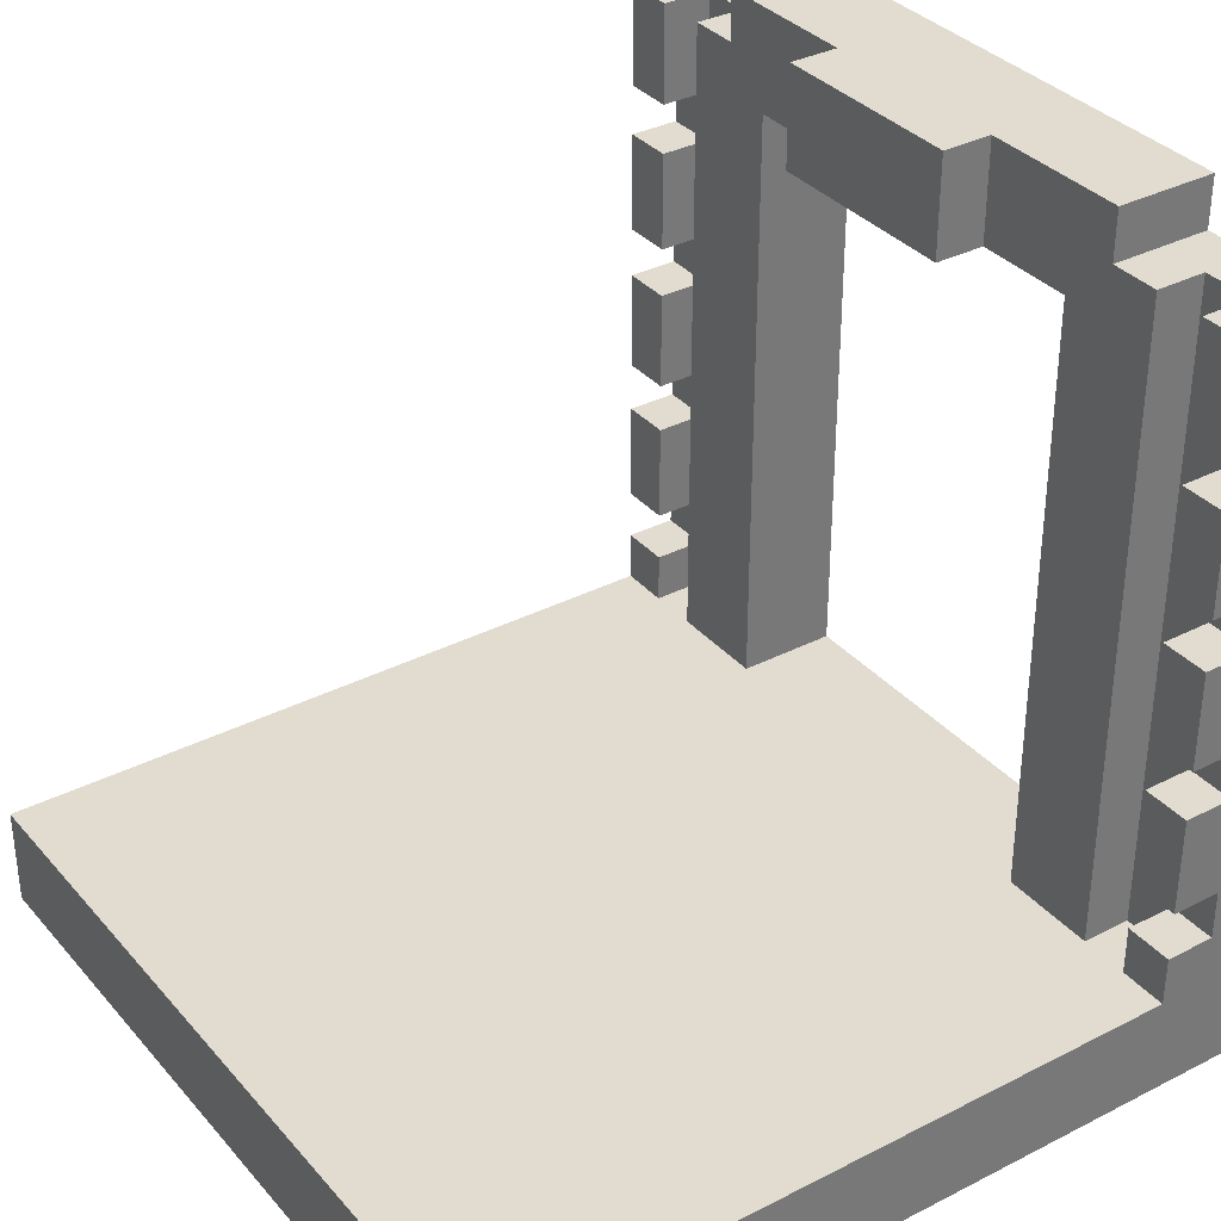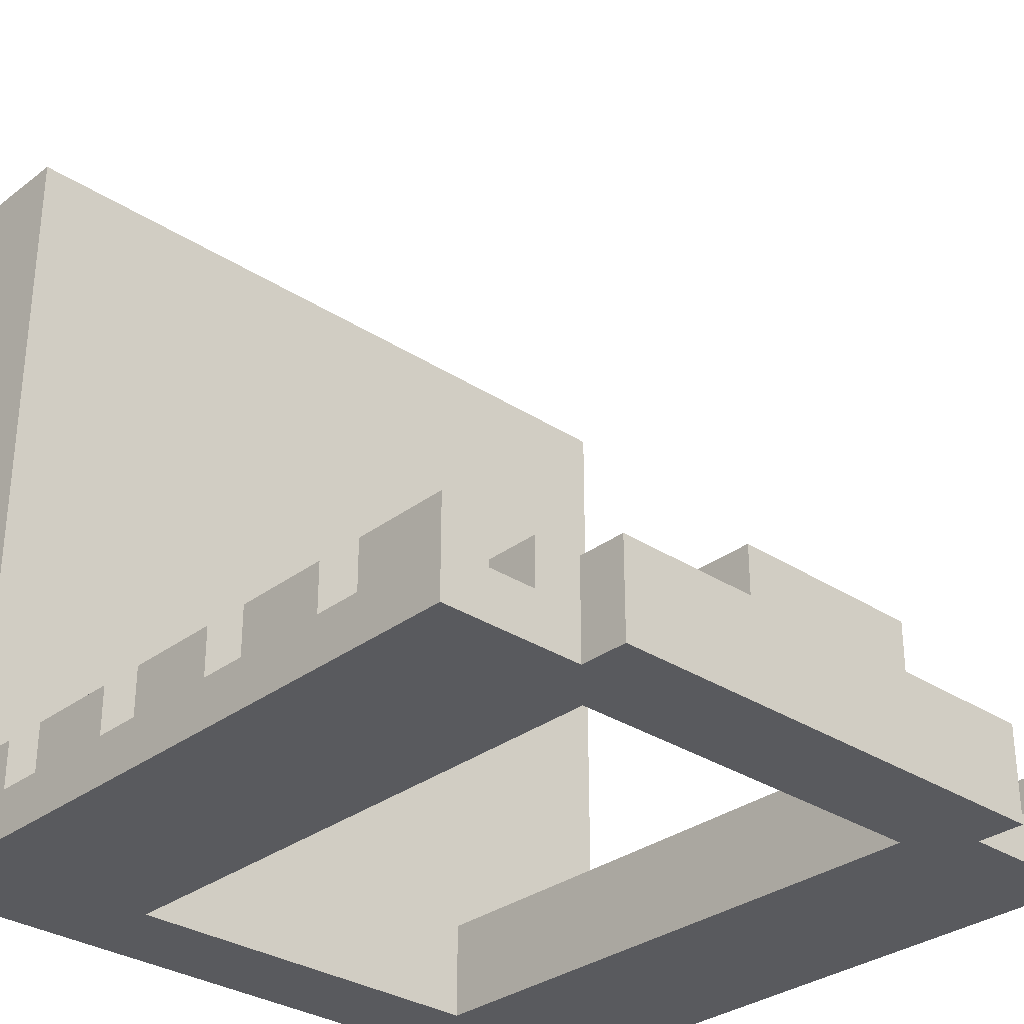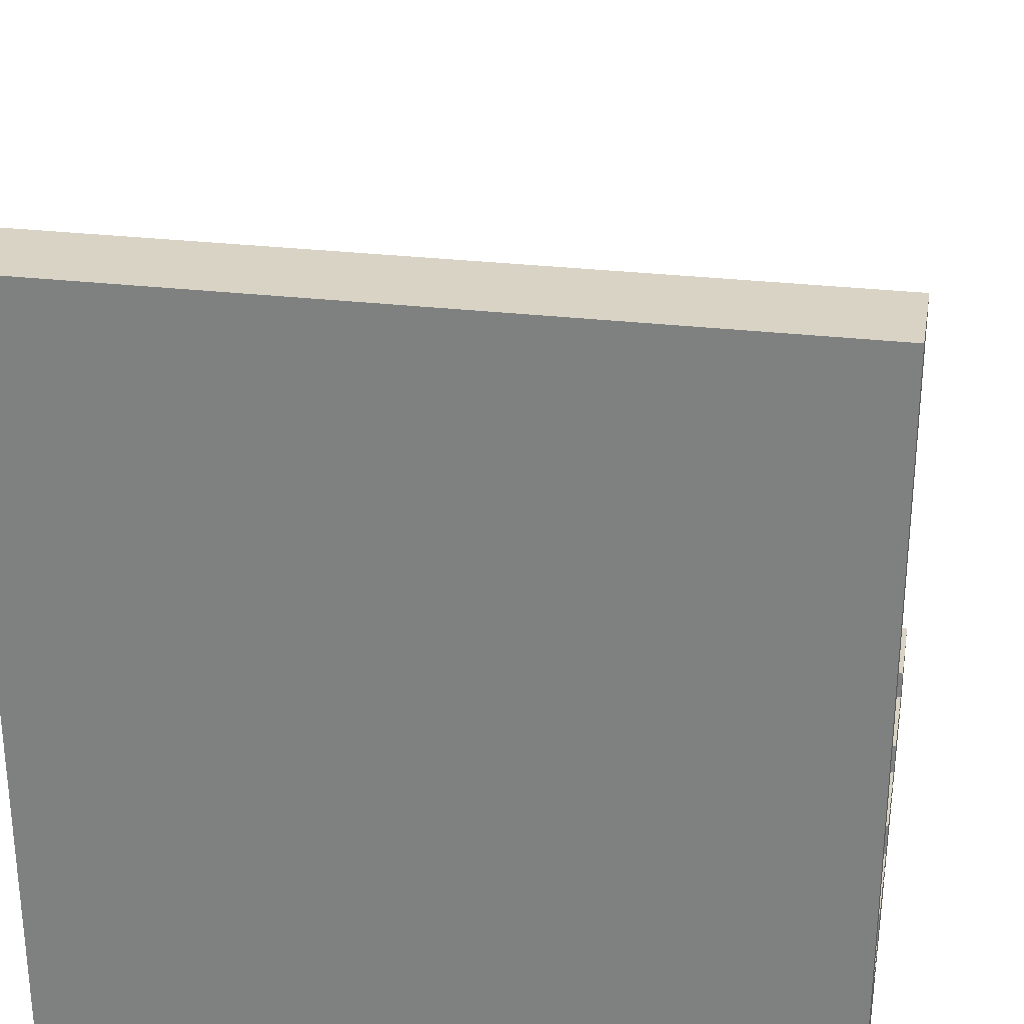
<metadata>
{"format":"obj","ext":"obj","renderer":"f3d","projection":"perspective","resolution":1024,"background":"white","views":[{"elev":34.5,"azim":55.5,"up":"+Y"},{"elev":-31.2,"azim":137.1,"up":"+Z"},{"elev":28.3,"azim":10.2,"up":"+Z"}]}
</metadata>
<code>
g YAVD_Tiles-62
v -8 0 8
v -8 0 -8
v -8 1 8
v -8 1 -6
v -8 1 -7
v -8 1 -8
v -8 2 8
v -8 2 -6
v -8 2 -7
v -8 3 -6
v -8 3 -7
v -8 3 -8
v -8 4 -6
v -8 4 -7
v -8 4 -8
v -8 6 -6
v -8 6 -7
v -8 6 -8
v -8 7 -6
v -8 7 -7
v -8 7 -8
v -8 9 -6
v -8 9 -7
v -8 9 -8
v -8 10 -6
v -8 10 -7
v -8 10 -8
v -8 12 -6
v -8 12 -7
v -8 12 -8
v -8 13 -6
v -8 13 -7
v -8 13 -8
v -8 15 -6
v -8 15 -8
v -6 2 -6
v -6 2 -7
v -6 5 -6
v -6 5 -7
v -6 6 -6
v -6 6 -7
v -6 8 -6
v -6 8 -7
v -6 9 -6
v -6 9 -7
v -6 11 -6
v -6 11 -7
v -6 12 -6
v -6 12 -7
v -6 15 -6
v -6 15 -7
v -5 15 -6
v -5 15 -8
v -5 16 -6
v -5 16 -8
v -2 14 -5
v -2 14 -6
v -2 16 -5
v -2 16 -6
v 4 2 -6
v 4 2 -7
v 4 2 -8
v 4 5 -6
v 4 5 -8
v 4 6 -6
v 4 6 -8
v 4 8 -6
v 4 8 -8
v 4 9 -6
v 4 9 -8
v 4 11 -6
v 4 11 -8
v 4 12 -6
v 4 12 -8
v 4 14 -6
v 4 14 -8
v 7 2 -6
v 7 2 -7
v 7 3 -6
v 7 3 -7
v 7 4 -6
v 7 4 -7
v 7 6 -6
v 7 6 -7
v 7 7 -6
v 7 7 -7
v 7 9 -6
v 7 9 -7
v 7 10 -6
v 7 10 -7
v 7 12 -6
v 7 12 -7
v 7 13 -6
v 7 13 -7
v 7 15 -6
v 7 15 -7
v -7 2 -6
v -7 2 -7
v -7 3 -6
v -7 3 -7
v -7 4 -6
v -7 4 -7
v -7 6 -6
v -7 6 -7
v -7 7 -6
v -7 7 -7
v -7 9 -6
v -7 9 -7
v -7 10 -6
v -7 10 -7
v -7 12 -6
v -7 12 -7
v -7 13 -6
v -7 13 -7
v -7 15 -6
v -7 15 -7
v -4 2 -6
v -4 2 -7
v -4 2 -8
v -4 5 -6
v -4 5 -8
v -4 6 -6
v -4 6 -8
v -4 8 -6
v -4 8 -8
v -4 9 -6
v -4 9 -8
v -4 11 -6
v -4 11 -8
v -4 12 -6
v -4 12 -8
v -4 14 -6
v -4 14 -8
v 2 14 -5
v 2 14 -6
v 2 16 -5
v 2 16 -6
v 5 15 -6
v 5 15 -8
v 5 16 -6
v 5 16 -8
v 6 2 -6
v 6 2 -7
v 6 5 -6
v 6 5 -7
v 6 6 -6
v 6 6 -7
v 6 8 -6
v 6 8 -7
v 6 9 -6
v 6 9 -7
v 6 11 -6
v 6 11 -7
v 6 12 -6
v 6 12 -7
v 6 15 -6
v 6 15 -7
v 8 0 8
v 8 0 -8
v 8 1 8
v 8 1 -7
v 8 1 -8
v 8 2 8
v 8 2 -6
v 8 2 -7
v 8 3 -6
v 8 3 -7
v 8 3 -8
v 8 4 -6
v 8 4 -7
v 8 4 -8
v 8 6 -6
v 8 6 -7
v 8 6 -8
v 8 7 -6
v 8 7 -7
v 8 7 -8
v 8 9 -6
v 8 9 -7
v 8 9 -8
v 8 10 -6
v 8 10 -7
v 8 10 -8
v 8 12 -6
v 8 12 -7
v 8 12 -8
v 8 13 -6
v 8 13 -7
v 8 13 -8
v 8 15 -6
v 8 15 -8
v -8 0 8
v -8 1 8
v -8 2 8
v 8 0 8
v 8 1 8
v 8 2 8
v -2 14 -5
v -2 16 -5
v 2 14 -5
v 2 16 -5
v -8 2 -6
v -8 3 -6
v -8 4 -6
v -8 6 -6
v -8 7 -6
v -8 9 -6
v -8 10 -6
v -8 12 -6
v -8 13 -6
v -8 15 -6
v -7 2 -6
v -7 3 -6
v -7 4 -6
v -7 6 -6
v -7 7 -6
v -7 9 -6
v -7 10 -6
v -7 12 -6
v -7 13 -6
v -7 15 -6
v -6 2 -6
v -6 5 -6
v -6 6 -6
v -6 8 -6
v -6 9 -6
v -6 11 -6
v -6 12 -6
v -6 15 -6
v -5 14 -6
v -5 15 -6
v -5 16 -6
v -4 2 -6
v -4 5 -6
v -4 6 -6
v -4 8 -6
v -4 9 -6
v -4 11 -6
v -4 12 -6
v -4 14 -6
v -4 15 -6
v -2 14 -6
v -2 16 -6
v 2 14 -6
v 2 16 -6
v 4 2 -6
v 4 5 -6
v 4 6 -6
v 4 8 -6
v 4 9 -6
v 4 11 -6
v 4 12 -6
v 4 14 -6
v 4 15 -6
v 5 14 -6
v 5 15 -6
v 5 16 -6
v 6 2 -6
v 6 5 -6
v 6 6 -6
v 6 8 -6
v 6 9 -6
v 6 11 -6
v 6 12 -6
v 6 15 -6
v 7 2 -6
v 7 3 -6
v 7 4 -6
v 7 6 -6
v 7 7 -6
v 7 9 -6
v 7 10 -6
v 7 12 -6
v 7 13 -6
v 7 15 -6
v 8 2 -6
v 8 3 -6
v 8 4 -6
v 8 6 -6
v 8 7 -6
v 8 9 -6
v 8 10 -6
v 8 12 -6
v 8 13 -6
v 8 15 -6
v -8 3 -7
v -8 4 -7
v -8 6 -7
v -8 7 -7
v -8 9 -7
v -8 10 -7
v -8 12 -7
v -8 13 -7
v -7 2 -7
v -7 3 -7
v -7 4 -7
v -7 6 -7
v -7 7 -7
v -7 9 -7
v -7 10 -7
v -7 12 -7
v -7 13 -7
v -7 15 -7
v -6 2 -7
v -6 5 -7
v -6 6 -7
v -6 8 -7
v -6 9 -7
v -6 11 -7
v -6 12 -7
v -6 15 -7
v 6 2 -7
v 6 5 -7
v 6 6 -7
v 6 8 -7
v 6 9 -7
v 6 11 -7
v 6 12 -7
v 6 15 -7
v 7 2 -7
v 7 3 -7
v 7 4 -7
v 7 6 -7
v 7 7 -7
v 7 9 -7
v 7 10 -7
v 7 12 -7
v 7 13 -7
v 7 15 -7
v 8 3 -7
v 8 4 -7
v 8 6 -7
v 8 7 -7
v 8 9 -7
v 8 10 -7
v 8 12 -7
v 8 13 -7
v -8 0 -8
v -8 1 -8
v -8 3 -8
v -8 4 -8
v -8 6 -8
v -8 7 -8
v -8 9 -8
v -8 10 -8
v -8 12 -8
v -8 13 -8
v -8 15 -8
v -7 1 -8
v -7 3 -8
v -7 4 -8
v -7 6 -8
v -7 7 -8
v -7 9 -8
v -7 10 -8
v -7 12 -8
v -7 13 -8
v -7 15 -8
v -6 1 -8
v -6 5 -8
v -6 6 -8
v -6 8 -8
v -6 9 -8
v -6 11 -8
v -6 12 -8
v -6 15 -8
v -5 14 -8
v -5 15 -8
v -5 16 -8
v -4 1 -8
v -4 2 -8
v -4 5 -8
v -4 6 -8
v -4 8 -8
v -4 9 -8
v -4 11 -8
v -4 12 -8
v -4 14 -8
v -4 15 -8
v -2 14 -8
v -2 16 -8
v -1 14 -8
v -1 16 -8
v 1 14 -8
v 1 16 -8
v 2 14 -8
v 2 16 -8
v 4 1 -8
v 4 2 -8
v 4 5 -8
v 4 6 -8
v 4 8 -8
v 4 9 -8
v 4 11 -8
v 4 12 -8
v 4 14 -8
v 4 15 -8
v 5 14 -8
v 5 15 -8
v 5 16 -8
v 6 1 -8
v 6 5 -8
v 6 6 -8
v 6 8 -8
v 6 9 -8
v 6 11 -8
v 6 12 -8
v 6 15 -8
v 7 1 -8
v 7 3 -8
v 7 4 -8
v 7 6 -8
v 7 7 -8
v 7 9 -8
v 7 10 -8
v 7 12 -8
v 7 13 -8
v 7 15 -8
v 8 0 -8
v 8 1 -8
v 8 3 -8
v 8 4 -8
v 8 6 -8
v 8 7 -8
v 8 9 -8
v 8 10 -8
v 8 12 -8
v 8 13 -8
v 8 15 -8
v -8 0 8
v 8 0 8
v -8 0 -8
v 8 0 -8
v -8 4 -6
v -7 4 -6
v 7 4 -6
v 8 4 -6
v -8 4 -7
v -7 4 -7
v 7 4 -7
v 8 4 -7
v -8 7 -6
v -7 7 -6
v 7 7 -6
v 8 7 -6
v -8 7 -7
v -7 7 -7
v 7 7 -7
v 8 7 -7
v -8 10 -6
v -7 10 -6
v 7 10 -6
v 8 10 -6
v -8 10 -7
v -7 10 -7
v 7 10 -7
v 8 10 -7
v -8 13 -6
v -7 13 -6
v 7 13 -6
v 8 13 -6
v -8 13 -7
v -7 13 -7
v 7 13 -7
v 8 13 -7
v -2 14 -5
v 2 14 -5
v -4 14 -6
v -2 14 -6
v -1 14 -6
v 1 14 -6
v 2 14 -6
v 4 14 -6
v -4 14 -8
v -2 14 -8
v -1 14 -8
v 1 14 -8
v 2 14 -8
v 4 14 -8
v -8 2 8
v 8 2 8
v -1 2 7
v 0 2 7
v 6 2 7
v 7 2 7
v -4 2 6
v -3 2 6
v -1 2 6
v 0 2 6
v 4 2 6
v 5 2 6
v 6 2 6
v 7 2 6
v -4 2 5
v -3 2 5
v 4 2 5
v 5 2 5
v -7 2 4
v -6 2 4
v -3 2 4
v -2 2 4
v -7 2 3
v -6 2 3
v -3 2 3
v -2 2 3
v 5 2 2
v 6 2 2
v -7 2 1
v -6 2 1
v -4 2 1
v -3 2 1
v -1 2 1
v 0 2 1
v 5 2 1
v 6 2 1
v -7 2 -0
v -6 2 -0
v -4 2 -0
v -3 2 -0
v -1 2 -0
v 0 2 -0
v 4 2 -0
v 5 2 -0
v -3 2 -1
v -2 2 -1
v 1 2 -1
v 2 2 -1
v 4 2 -1
v 5 2 -1
v -3 2 -2
v -2 2 -2
v 1 2 -2
v 2 2 -2
v 6 2 -2
v 7 2 -2
v -6 2 -3
v -5 2 -3
v 6 2 -3
v 7 2 -3
v -6 2 -4
v -5 2 -4
v 5 2 -4
v -6 2 -5
v -5 2 -5
v -4 2 -5
v 4 2 -5
v 5 2 -5
v 6 2 -5
v -8 2 -6
v -7 2 -6
v -6 2 -6
v -4 2 -6
v -3 2 -6
v 3 2 -6
v 4 2 -6
v 6 2 -6
v 7 2 -6
v 8 2 -6
v -7 2 -7
v -6 2 -7
v -4 2 -7
v -3 2 -7
v 3 2 -7
v 4 2 -7
v 6 2 -7
v 7 2 -7
v -4 2 -8
v 4 2 -8
v -8 3 -6
v -7 3 -6
v 7 3 -6
v 8 3 -6
v -8 3 -7
v -7 3 -7
v 7 3 -7
v 8 3 -7
v -8 6 -6
v -7 6 -6
v 7 6 -6
v 8 6 -6
v -8 6 -7
v -7 6 -7
v 7 6 -7
v 8 6 -7
v -8 9 -6
v -7 9 -6
v 7 9 -6
v 8 9 -6
v -8 9 -7
v -7 9 -7
v 7 9 -7
v 8 9 -7
v -8 12 -6
v -7 12 -6
v 7 12 -6
v 8 12 -6
v -8 12 -7
v -7 12 -7
v 7 12 -7
v 8 12 -7
v -8 15 -6
v -7 15 -6
v -6 15 -6
v -5 15 -6
v 5 15 -6
v 6 15 -6
v 7 15 -6
v 8 15 -6
v -7 15 -7
v -6 15 -7
v 6 15 -7
v 7 15 -7
v -8 15 -8
v -7 15 -8
v -6 15 -8
v -5 15 -8
v 5 15 -8
v 6 15 -8
v 7 15 -8
v 8 15 -8
v -2 16 -5
v 2 16 -5
v -5 16 -6
v -2 16 -6
v -1 16 -6
v 1 16 -6
v 2 16 -6
v 5 16 -6
v -5 16 -8
v -2 16 -8
v -1 16 -8
v 1 16 -8
v 2 16 -8
v 5 16 -8
f 3 2 1
f 4 2 3
f 5 2 4
f 6 2 5
f 7 4 3
f 8 5 4
f 8 4 7
f 9 6 5
f 9 5 8
f 10 9 8
f 11 6 9
f 11 9 10
f 12 6 11
f 14 12 11
f 15 12 14
f 16 14 13
f 16 15 14
f 17 15 16
f 18 15 17
f 20 18 17
f 21 18 20
f 22 20 19
f 22 21 20
f 23 21 22
f 24 21 23
f 26 24 23
f 27 24 26
f 28 26 25
f 28 27 26
f 29 27 28
f 30 27 29
f 32 30 29
f 33 30 32
f 34 32 31
f 34 33 32
f 35 33 34
f 38 37 36
f 39 37 38
f 40 39 38
f 41 39 40
f 42 41 40
f 43 41 42
f 44 43 42
f 45 43 44
f 46 45 44
f 47 45 46
f 48 47 46
f 49 47 48
f 50 49 48
f 51 49 50
f 54 53 52
f 55 53 54
f 58 57 56
f 59 57 58
f 63 61 60
f 63 62 61
f 64 62 63
f 65 64 63
f 66 64 65
f 67 66 65
f 68 66 67
f 69 68 67
f 70 68 69
f 71 70 69
f 72 70 71
f 73 72 71
f 74 72 73
f 75 74 73
f 76 74 75
f 79 78 77
f 80 78 79
f 83 82 81
f 84 82 83
f 87 86 85
f 88 86 87
f 91 90 89
f 92 90 91
f 95 94 93
f 96 94 95
f 97 98 99
f 99 98 100
f 101 102 103
f 103 102 104
f 105 106 107
f 107 106 108
f 109 110 111
f 111 110 112
f 113 114 115
f 115 114 116
f 117 118 120
f 118 119 120
f 120 119 121
f 120 121 122
f 122 121 123
f 122 123 124
f 124 123 125
f 124 125 126
f 126 125 127
f 126 127 128
f 128 127 129
f 128 129 130
f 130 129 131
f 130 131 132
f 132 131 133
f 134 135 136
f 136 135 137
f 138 139 140
f 140 139 141
f 142 143 144
f 144 143 145
f 144 145 146
f 146 145 147
f 146 147 148
f 148 147 149
f 148 149 150
f 150 149 151
f 150 151 152
f 152 151 153
f 152 153 154
f 154 153 155
f 154 155 156
f 156 155 157
f 158 159 160
f 160 159 161
f 161 159 162
f 160 161 163
f 163 161 164
f 161 162 165
f 164 161 165
f 164 165 166
f 165 162 167
f 166 165 167
f 167 162 168
f 167 168 170
f 170 168 171
f 169 170 172
f 170 171 172
f 172 171 173
f 173 171 174
f 173 174 176
f 176 174 177
f 175 176 178
f 176 177 178
f 178 177 179
f 179 177 180
f 179 180 182
f 182 180 183
f 181 182 184
f 182 183 184
f 184 183 185
f 185 183 186
f 185 186 188
f 188 186 189
f 187 188 190
f 188 189 190
f 190 189 191
f 195 193 192
f 196 194 193
f 196 193 195
f 197 194 196
f 200 199 198
f 201 199 200
f 212 203 202
f 213 203 212
f 214 205 204
f 215 205 214
f 216 207 206
f 217 207 216
f 218 209 208
f 219 209 218
f 220 211 210
f 221 211 220
f 230 229 228
f 231 229 230
f 233 223 222
f 234 224 223
f 234 223 233
f 235 225 224
f 235 224 234
f 236 226 225
f 236 225 235
f 237 227 226
f 237 226 236
f 238 228 227
f 238 227 237
f 239 230 228
f 239 228 238
f 240 231 230
f 240 230 239
f 241 232 231
f 241 231 240
f 242 241 240
f 243 232 241
f 243 241 242
f 253 245 244
f 254 245 253
f 255 253 252
f 255 254 253
f 256 245 254
f 256 254 255
f 257 245 256
f 258 247 246
f 259 248 247
f 259 247 258
f 260 249 248
f 260 248 259
f 261 250 249
f 261 249 260
f 262 251 250
f 262 250 261
f 263 252 251
f 263 251 262
f 264 255 252
f 264 252 263
f 264 256 255
f 265 256 264
f 276 267 266
f 277 267 276
f 278 269 268
f 279 269 278
f 280 271 270
f 281 271 280
f 282 273 272
f 283 273 282
f 284 275 274
f 285 275 284
f 295 287 286
f 296 287 295
f 297 289 288
f 298 289 297
f 299 291 290
f 300 291 299
f 301 293 292
f 302 293 301
f 304 300 299
f 304 303 302
f 304 302 301
f 304 301 300
f 304 296 295
f 304 299 298
f 304 298 297
f 304 297 296
f 304 295 294
f 305 303 304
f 306 303 305
f 307 303 306
f 308 303 307
f 309 303 308
f 310 303 309
f 311 303 310
f 320 313 312
f 320 319 318
f 320 318 317
f 320 317 316
f 320 316 315
f 320 315 314
f 320 314 313
f 321 319 320
f 322 319 321
f 323 319 322
f 324 319 323
f 325 319 324
f 326 319 325
f 327 319 326
f 328 319 327
f 329 319 328
f 330 322 321
f 331 322 330
f 332 324 323
f 333 324 332
f 334 326 325
f 335 326 334
f 336 328 327
f 337 328 336
f 338 339 349
f 339 340 349
f 340 341 350
f 349 340 350
f 341 342 351
f 350 341 351
f 342 343 352
f 351 342 352
f 343 344 353
f 352 343 353
f 344 345 354
f 353 344 354
f 345 346 355
f 354 345 355
f 346 347 356
f 355 346 356
f 347 348 357
f 356 347 357
f 357 348 358
f 355 356 359
f 354 355 359
f 357 358 359
f 356 357 359
f 353 354 359
f 352 353 359
f 351 352 359
f 350 351 359
f 349 350 359
f 338 349 359
f 359 358 360
f 360 358 361
f 361 358 362
f 362 358 363
f 363 358 364
f 364 358 365
f 365 358 366
f 365 366 367
f 367 366 368
f 338 359 370
f 359 360 370
f 370 360 371
f 360 361 372
f 371 360 372
f 361 362 373
f 372 361 373
f 362 363 374
f 373 362 374
f 363 364 375
f 374 363 375
f 364 365 376
f 375 364 376
f 365 367 377
f 376 365 377
f 367 368 378
f 377 367 378
f 368 369 379
f 378 368 379
f 378 379 380
f 379 369 381
f 380 379 381
f 380 381 382
f 382 381 383
f 382 383 384
f 384 383 385
f 384 385 386
f 386 385 387
f 338 370 388
f 370 371 388
f 388 371 389
f 386 387 396
f 396 387 397
f 395 396 398
f 396 397 398
f 397 387 399
f 398 397 399
f 399 387 400
f 338 388 401
f 388 389 401
f 389 390 401
f 390 391 402
f 401 390 402
f 391 392 403
f 402 391 403
f 392 393 404
f 403 392 404
f 393 394 405
f 404 393 405
f 394 395 406
f 405 394 406
f 398 399 407
f 406 395 407
f 395 398 407
f 407 399 408
f 404 405 409
f 405 406 409
f 407 408 409
f 406 407 409
f 403 404 409
f 402 403 409
f 401 402 409
f 338 401 409
f 409 408 410
f 410 408 411
f 411 408 412
f 412 408 413
f 413 408 414
f 414 408 415
f 415 408 416
f 416 408 417
f 417 408 418
f 338 409 419
f 409 410 420
f 419 409 420
f 410 411 421
f 420 410 421
f 411 412 422
f 421 411 422
f 412 413 423
f 422 412 423
f 413 414 424
f 423 413 424
f 414 415 425
f 424 414 425
f 415 416 426
f 425 415 426
f 416 417 427
f 426 416 427
f 417 418 428
f 427 417 428
f 428 418 429
f 432 431 430
f 433 431 432
f 438 435 434
f 439 435 438
f 440 437 436
f 441 437 440
f 446 443 442
f 447 443 446
f 448 445 444
f 449 445 448
f 454 451 450
f 455 451 454
f 456 453 452
f 457 453 456
f 462 459 458
f 463 459 462
f 464 461 460
f 465 461 464
f 469 467 466
f 470 467 469
f 471 467 470
f 472 467 471
f 474 469 468
f 475 470 469
f 475 469 474
f 476 471 470
f 476 470 475
f 477 472 471
f 477 471 476
f 478 473 472
f 478 472 477
f 479 473 478
f 480 481 482
f 482 481 483
f 483 481 484
f 484 481 485
f 480 482 486
f 486 482 487
f 482 483 488
f 487 482 488
f 483 484 489
f 488 483 489
f 489 484 490
f 490 484 491
f 484 485 492
f 491 484 492
f 485 481 493
f 492 485 493
f 486 487 494
f 480 486 494
f 487 488 495
f 494 487 495
f 488 489 495
f 489 490 495
f 490 491 496
f 495 490 496
f 491 492 497
f 496 491 497
f 492 493 497
f 495 496 498
f 480 494 498
f 496 497 498
f 494 495 498
f 498 497 499
f 499 497 500
f 500 497 501
f 480 498 502
f 498 499 502
f 499 500 503
f 502 499 503
f 500 501 504
f 503 500 504
f 501 497 505
f 504 501 505
f 497 493 506
f 505 497 506
f 504 505 506
f 503 504 506
f 502 503 506
f 506 493 507
f 480 502 508
f 502 506 508
f 508 506 509
f 509 506 510
f 510 506 511
f 511 506 512
f 512 506 513
f 506 507 514
f 513 506 514
f 507 493 515
f 514 507 515
f 480 508 516
f 508 509 516
f 509 510 517
f 516 509 517
f 510 511 518
f 517 510 518
f 511 512 519
f 518 511 519
f 512 513 520
f 519 512 520
f 513 514 521
f 520 513 521
f 514 515 521
f 521 515 522
f 522 515 523
f 519 520 524
f 518 519 524
f 517 518 524
f 521 522 524
f 520 521 524
f 516 517 524
f 524 522 525
f 525 522 526
f 526 522 527
f 522 523 528
f 527 522 528
f 523 515 529
f 528 523 529
f 516 524 530
f 524 525 530
f 525 526 531
f 530 525 531
f 526 527 532
f 531 526 532
f 527 528 533
f 532 527 533
f 528 529 533
f 515 493 534
f 533 529 534
f 529 515 534
f 493 481 535
f 534 493 535
f 531 532 536
f 533 534 536
f 530 531 536
f 516 530 536
f 532 533 536
f 536 534 537
f 534 535 538
f 537 534 538
f 535 481 539
f 538 535 539
f 536 537 540
f 516 536 540
f 537 538 541
f 540 537 541
f 538 539 541
f 541 539 542
f 516 540 543
f 540 541 543
f 541 542 544
f 543 541 544
f 544 542 545
f 545 542 546
f 542 539 547
f 546 542 547
f 547 539 548
f 480 516 549
f 516 543 549
f 549 543 550
f 543 544 551
f 550 543 551
f 544 545 551
f 545 546 552
f 551 545 552
f 552 546 553
f 553 546 554
f 547 548 555
f 554 546 555
f 546 547 555
f 548 539 556
f 555 548 556
f 539 481 557
f 556 539 557
f 557 481 558
f 550 551 559
f 559 551 560
f 552 553 561
f 553 554 562
f 561 553 562
f 554 555 563
f 562 554 563
f 563 555 564
f 556 557 565
f 565 557 566
f 563 564 567
f 561 562 567
f 562 563 567
f 567 564 568
f 569 570 573
f 573 570 574
f 571 572 575
f 575 572 576
f 577 578 581
f 581 578 582
f 579 580 583
f 583 580 584
f 585 586 589
f 589 586 590
f 587 588 591
f 591 588 592
f 593 594 597
f 597 594 598
f 595 596 599
f 599 596 600
f 601 602 609
f 603 604 610
f 605 606 611
f 607 608 612
f 601 609 613
f 609 610 614
f 613 609 614
f 610 604 615
f 614 610 615
f 615 604 616
f 605 611 617
f 611 612 618
f 617 611 618
f 612 608 619
f 618 612 619
f 619 608 620
f 621 622 624
f 624 622 625
f 625 622 626
f 626 622 627
f 623 624 629
f 624 625 630
f 629 624 630
f 625 626 631
f 630 625 631
f 626 627 632
f 631 626 632
f 627 628 633
f 632 627 633
f 633 628 634

</code>
